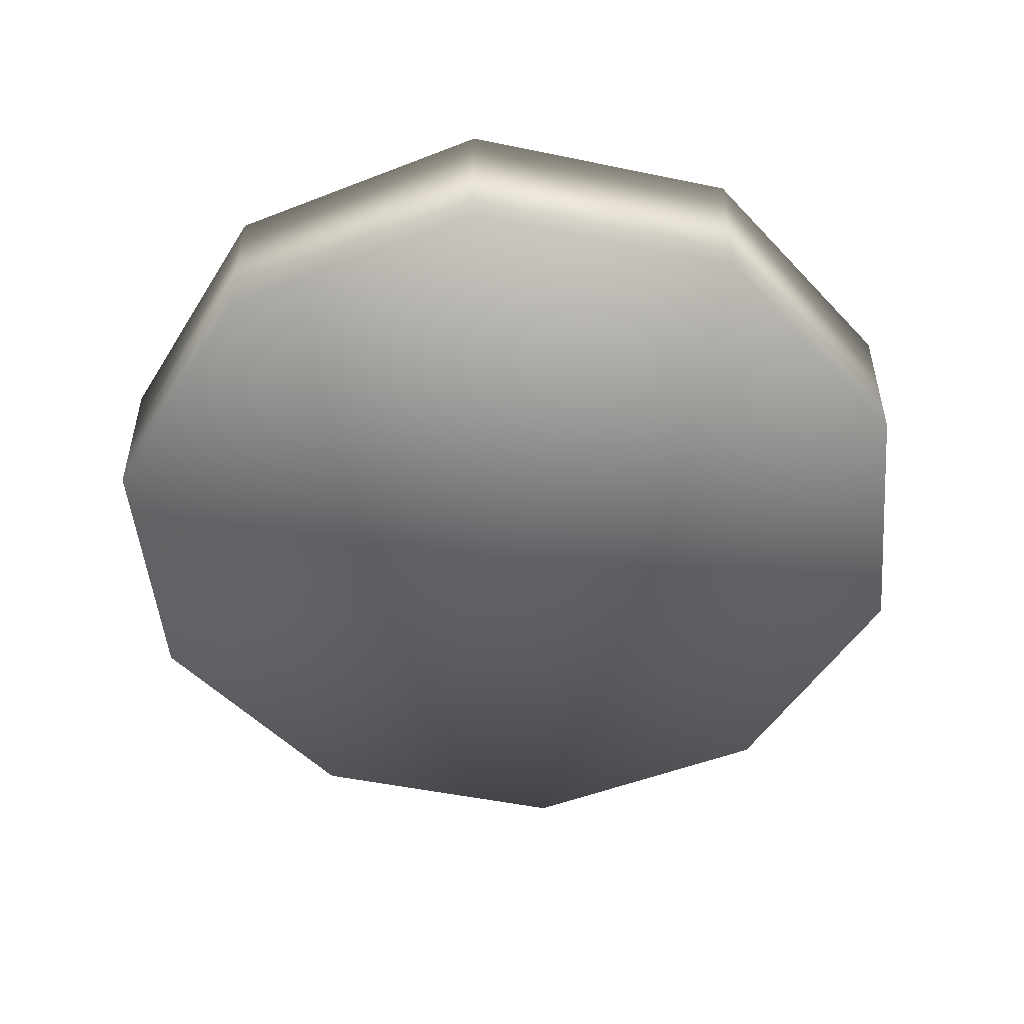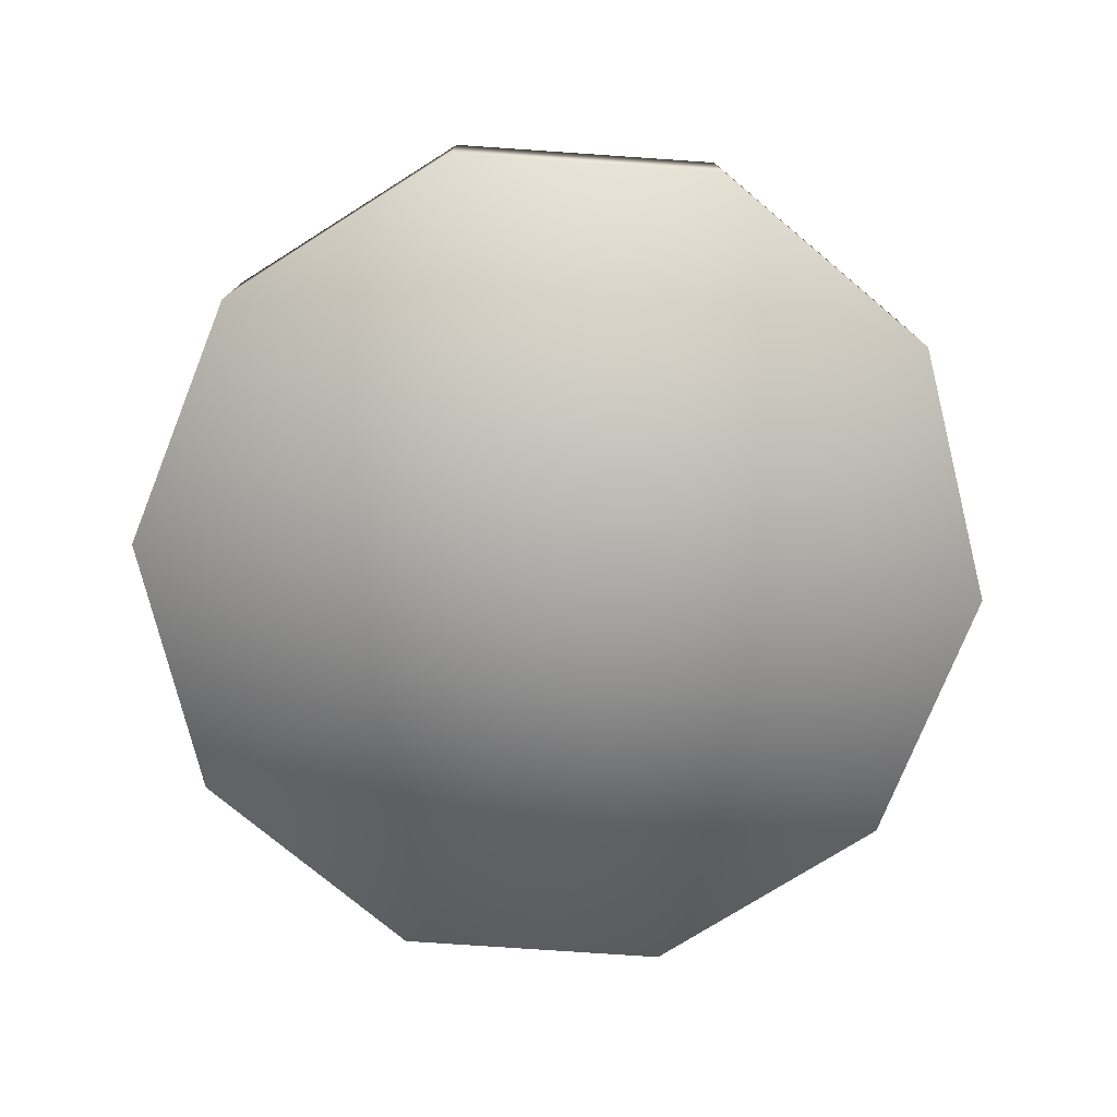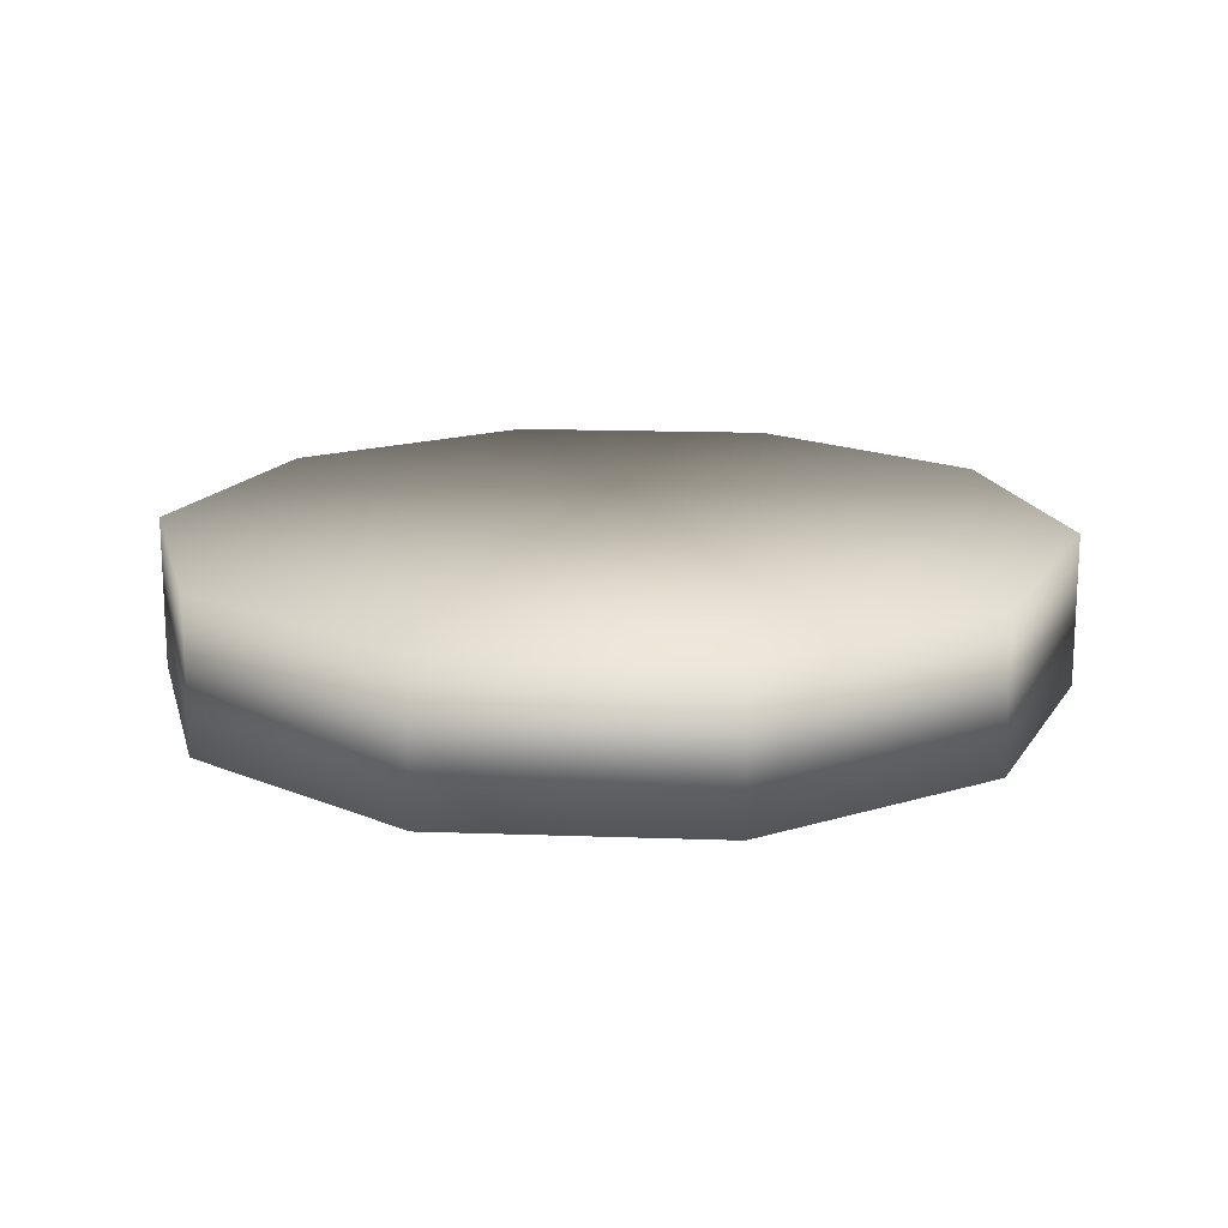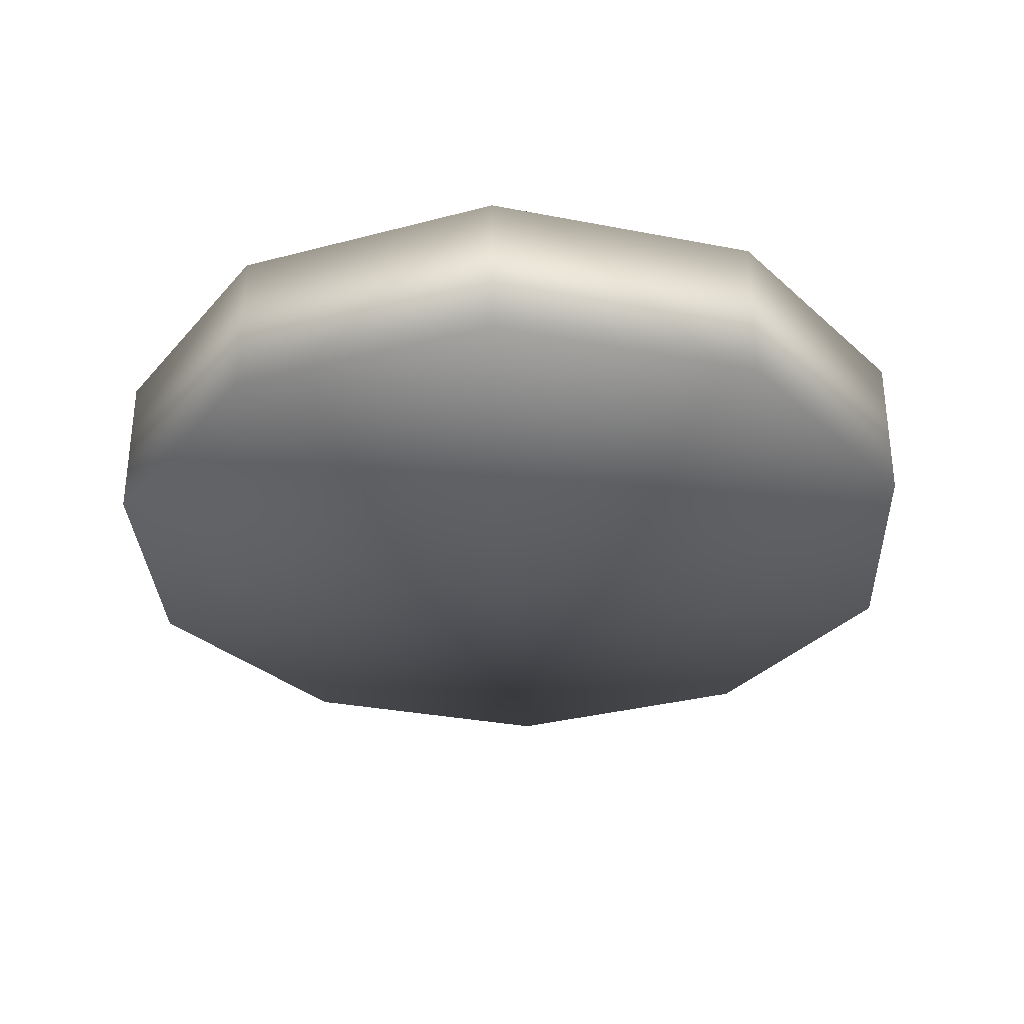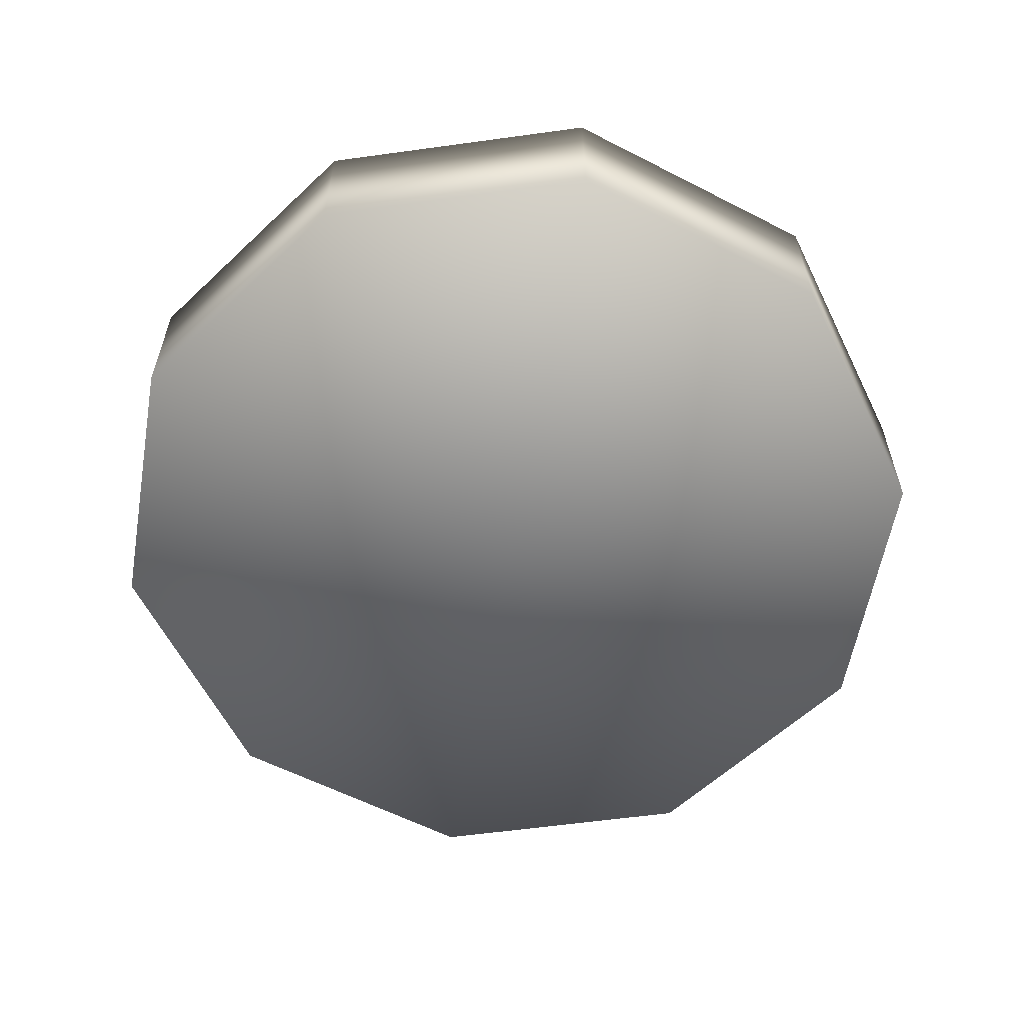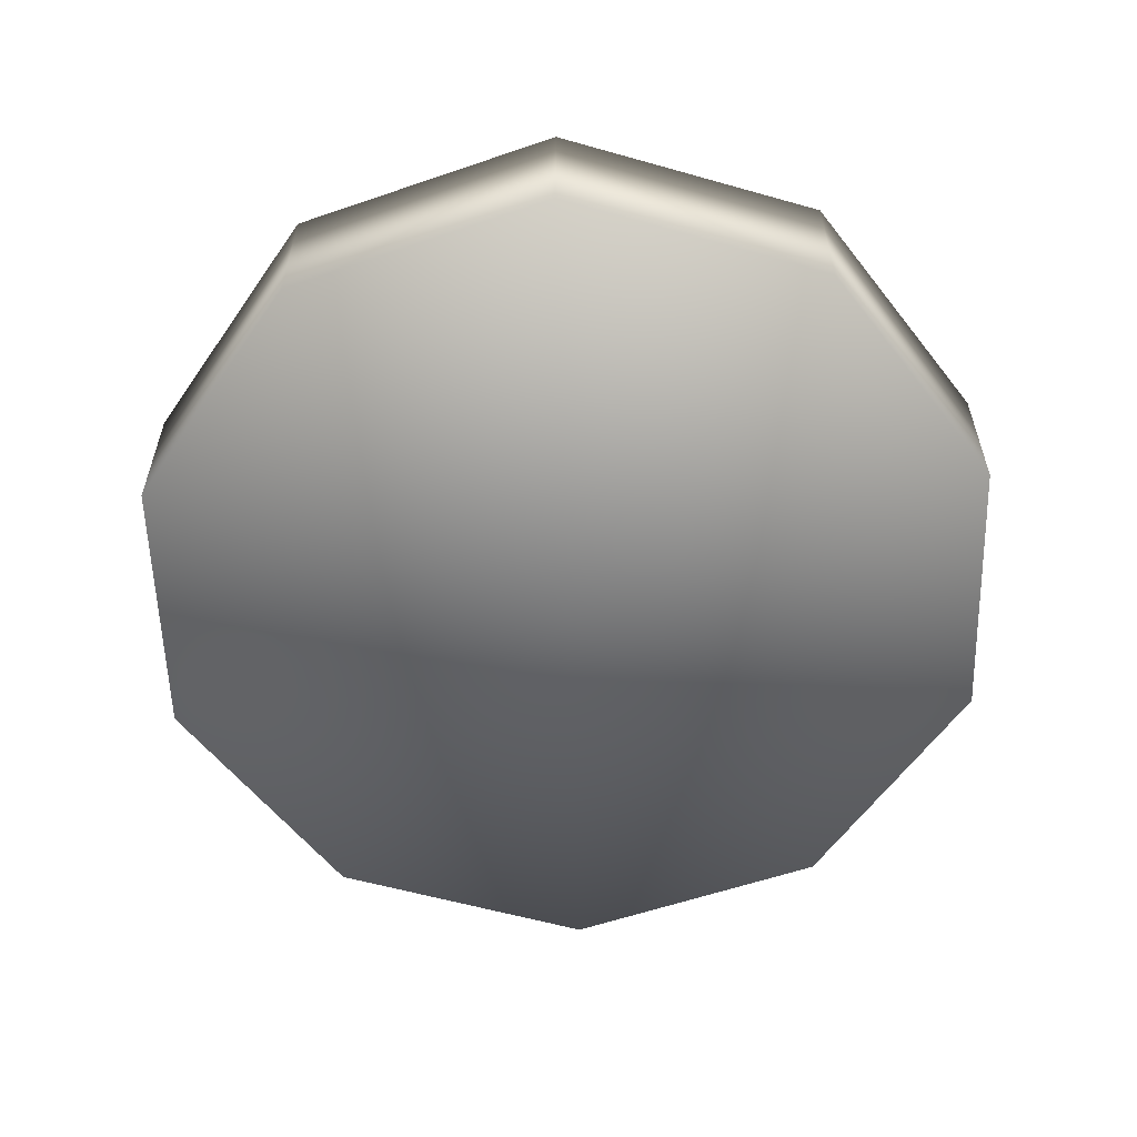
<metadata>
{"format":"obj","ext":"obj","renderer":"f3d","projection":"perspective","resolution":1024,"background":"white","views":[{"elev":-50.1,"azim":-84.8,"up":"+Y"},{"elev":-76.4,"azim":-147.9,"up":"+Y"},{"elev":16.7,"azim":-31.9,"up":"+Y"},{"elev":-31.6,"azim":-87.4,"up":"+Y"},{"elev":-58.8,"azim":-63.9,"up":"+Y"},{"elev":-57.7,"azim":-16.4,"up":"+Y"}]}
</metadata>
<code>
g luckycat_coin_LOD1
v 0.1406 -0.02966 -0.1021
v 0.05369 -0.02966 -0.1652
v -0 -0.0399 0
v 0.1737 -0.02966 1.544e-09
v -0.05369 -0.02966 -0.1652
v 0.1406 -0.02966 0.1021
v -0.1406 -0.02966 -0.1021
v 0.05369 -0.02966 0.1652
v -0.1737 -0.02966 1.544e-09
v -0.05369 -0.02966 0.1652
v -0.1406 -0.02966 0.1021
v 0.1406 0.02966 0.1021
v 0.1737 0.02966 1.544e-09
v 0.1737 -0.02966 1.544e-09
v 0.1406 0.02966 -0.1021
v 0.1406 -0.02966 0.1021
v 0.1406 -0.02966 -0.1021
v 0.05369 0.02966 0.1652
v 0.05369 -0.02966 -0.1652
v 0.05369 -0.02966 0.1652
v 0.05369 0.02966 -0.1652
v -0.05369 0.02966 0.1652
v -0.05369 -0.02966 -0.1652
v -0.05369 -0.02966 0.1652
v -0.05369 0.02966 -0.1652
v -0.1406 0.02966 0.1021
v -0.1406 -0.02966 -0.1021
v -0.1406 -0.02966 0.1021
v -0.1406 0.02966 -0.1021
v -0.1737 0.02966 1.544e-09
v -0.1737 -0.02966 1.544e-09
v 3.516e-18 0.02401 2.894e-19
v 0.05369 0.02966 -0.1652
v 0.1406 0.02966 -0.1021
v -0.05369 0.02966 -0.1652
v 0.1737 0.02966 1.544e-09
v -0.1406 0.02966 -0.1021
v 0.1406 0.02966 0.1021
v -0.1737 0.02966 1.544e-09
v 0.05369 0.02966 0.1652
v -0.1406 0.02966 0.1021
v -0.05369 0.02966 0.1652
g luckycat_coin_LOD1_0
f 3 2 1
f 4 3 1
f 3 5 2
f 3 4 6
f 3 7 5
f 3 6 8
f 3 9 7
f 3 8 10
f 3 11 9
f 3 10 11
f 14 13 12
f 13 14 15
f 16 14 12
f 14 17 15
f 16 12 18
f 17 19 15
f 20 16 18
f 19 21 15
f 20 18 22
f 19 23 21
f 24 20 22
f 23 25 21
f 24 22 26
f 23 27 25
f 28 24 26
f 27 29 25
f 28 26 30
f 27 31 29
f 31 30 29
f 31 28 30
f 34 33 32
f 33 35 32
f 36 34 32
f 35 37 32
f 38 36 32
f 37 39 32
f 40 38 32
f 39 41 32
f 42 40 32
f 41 42 32

</code>
